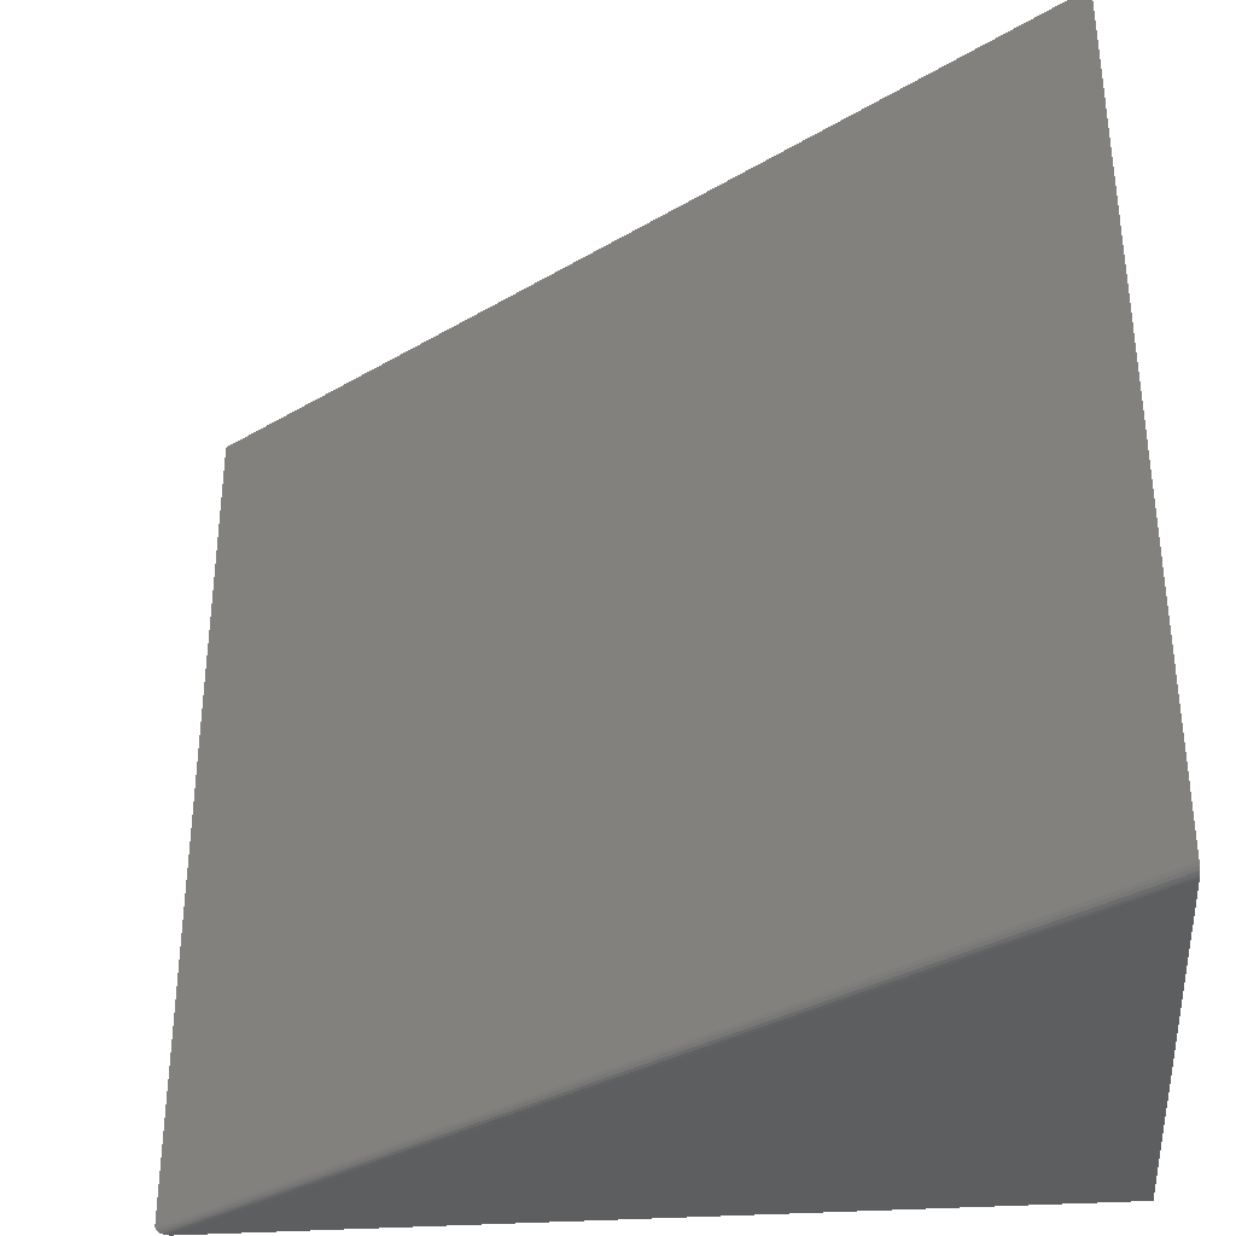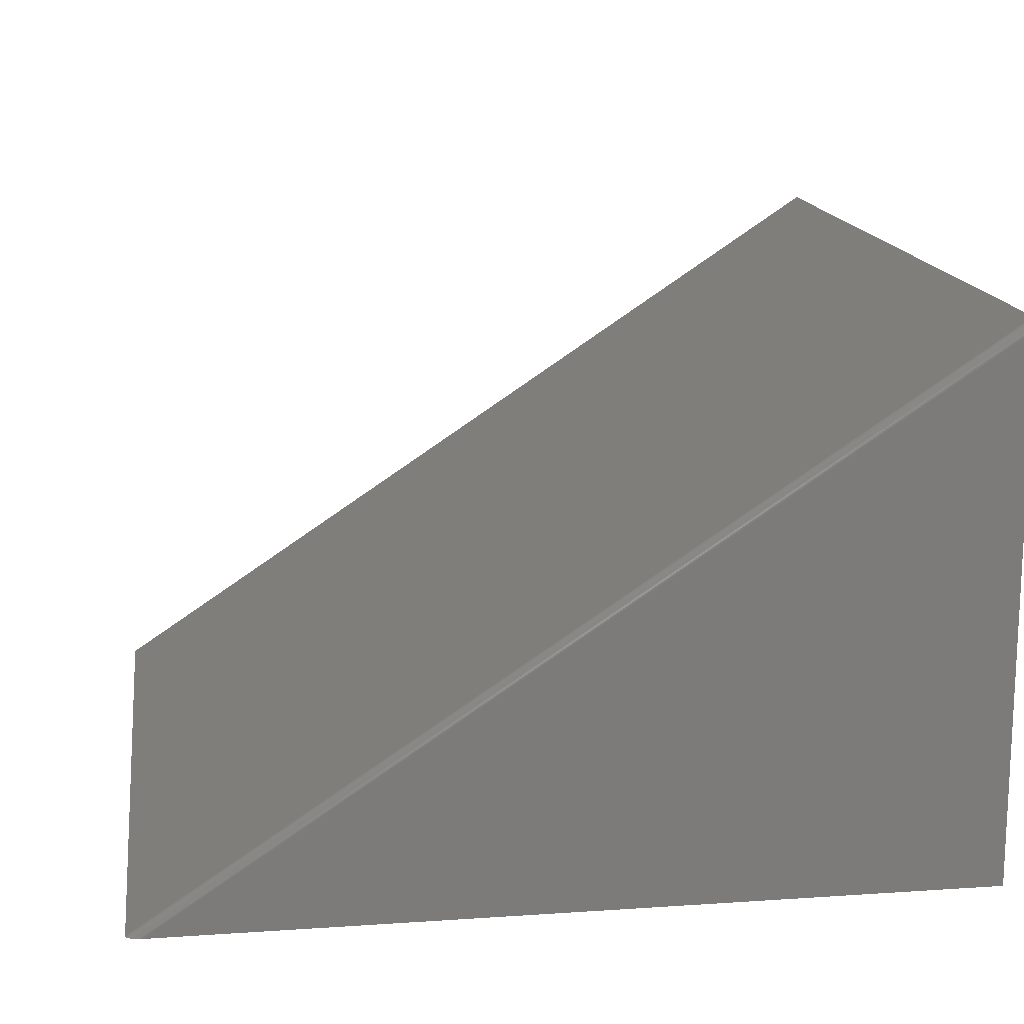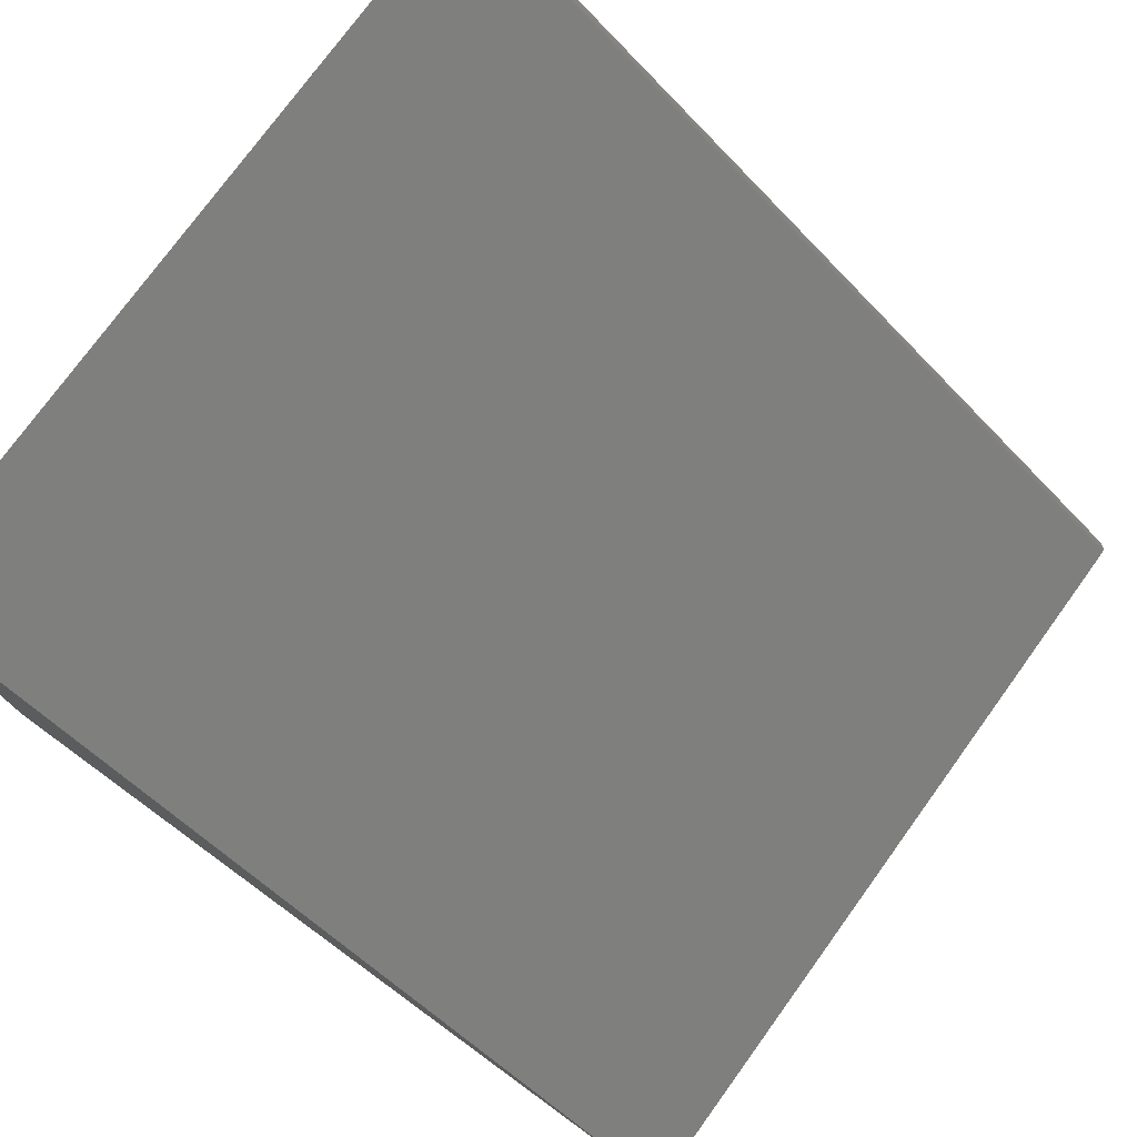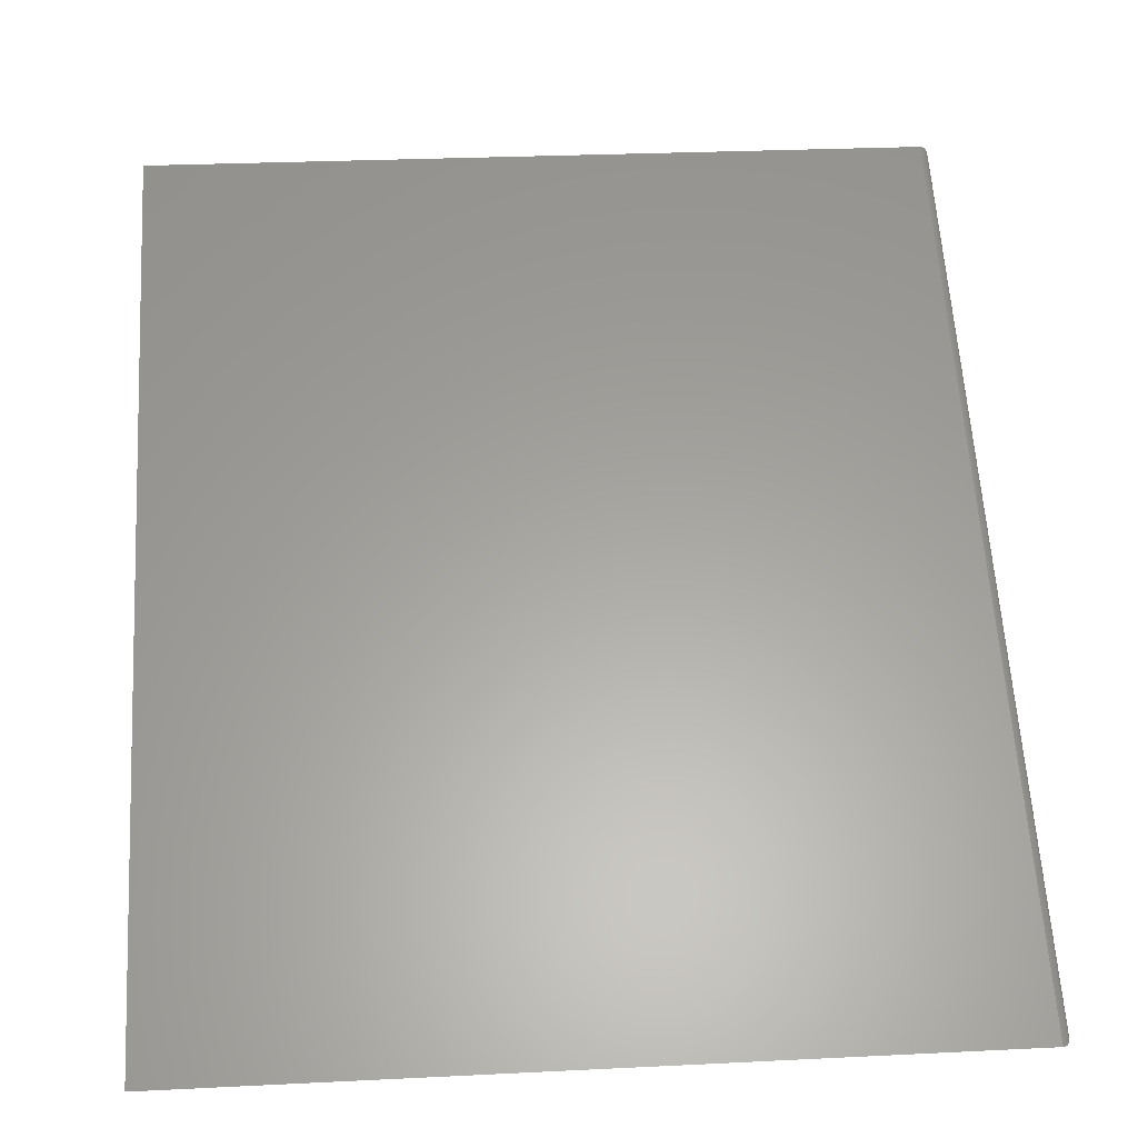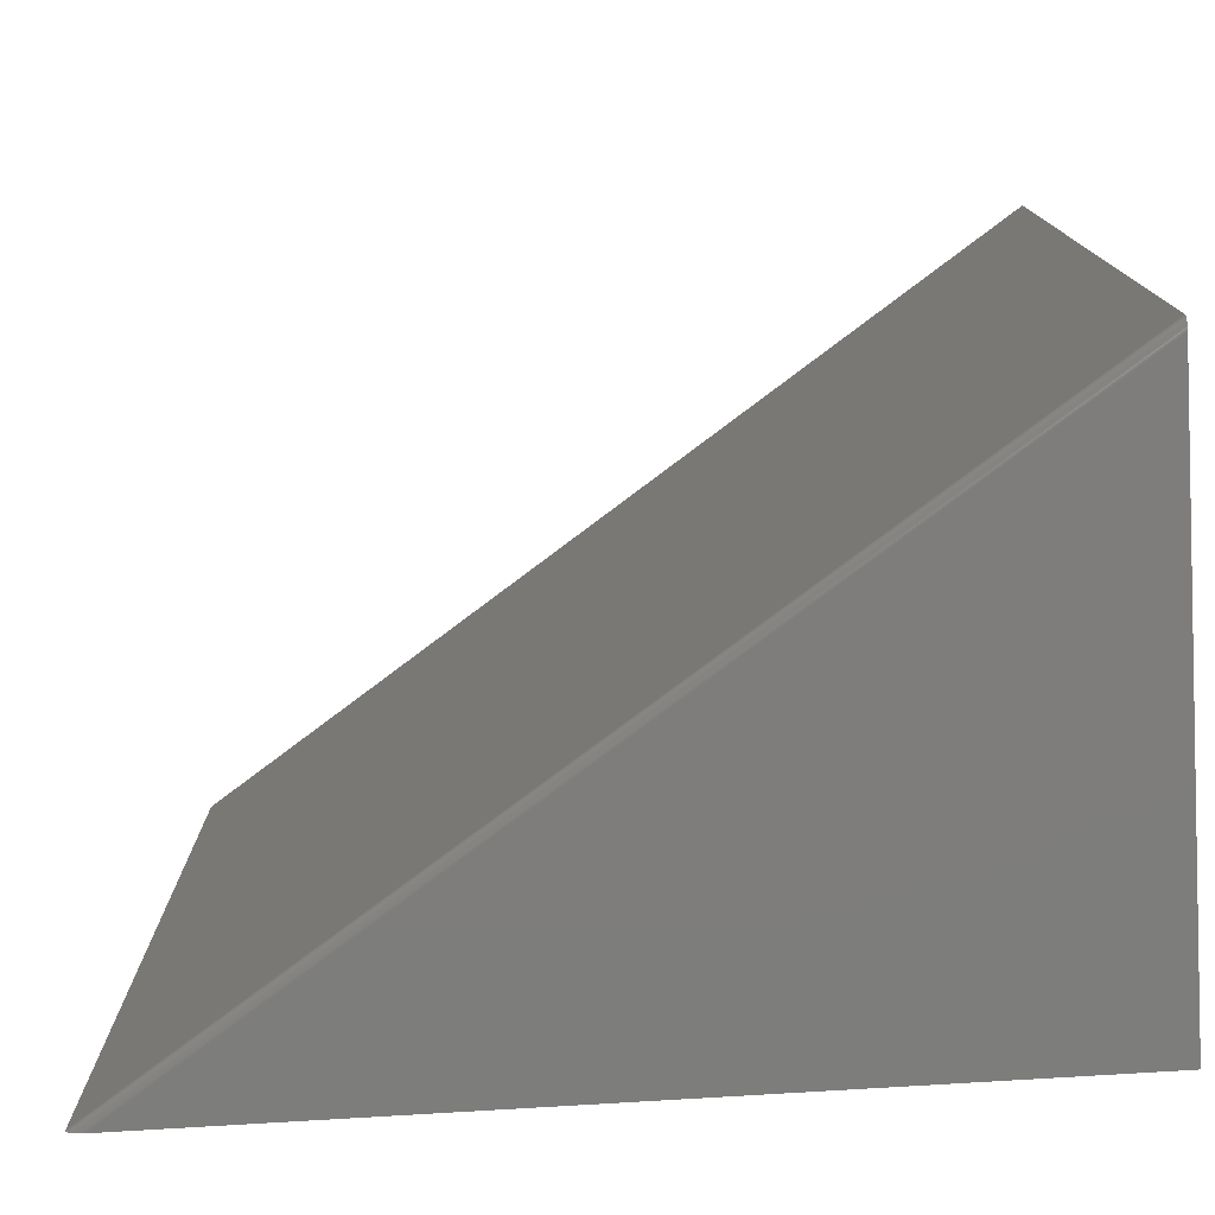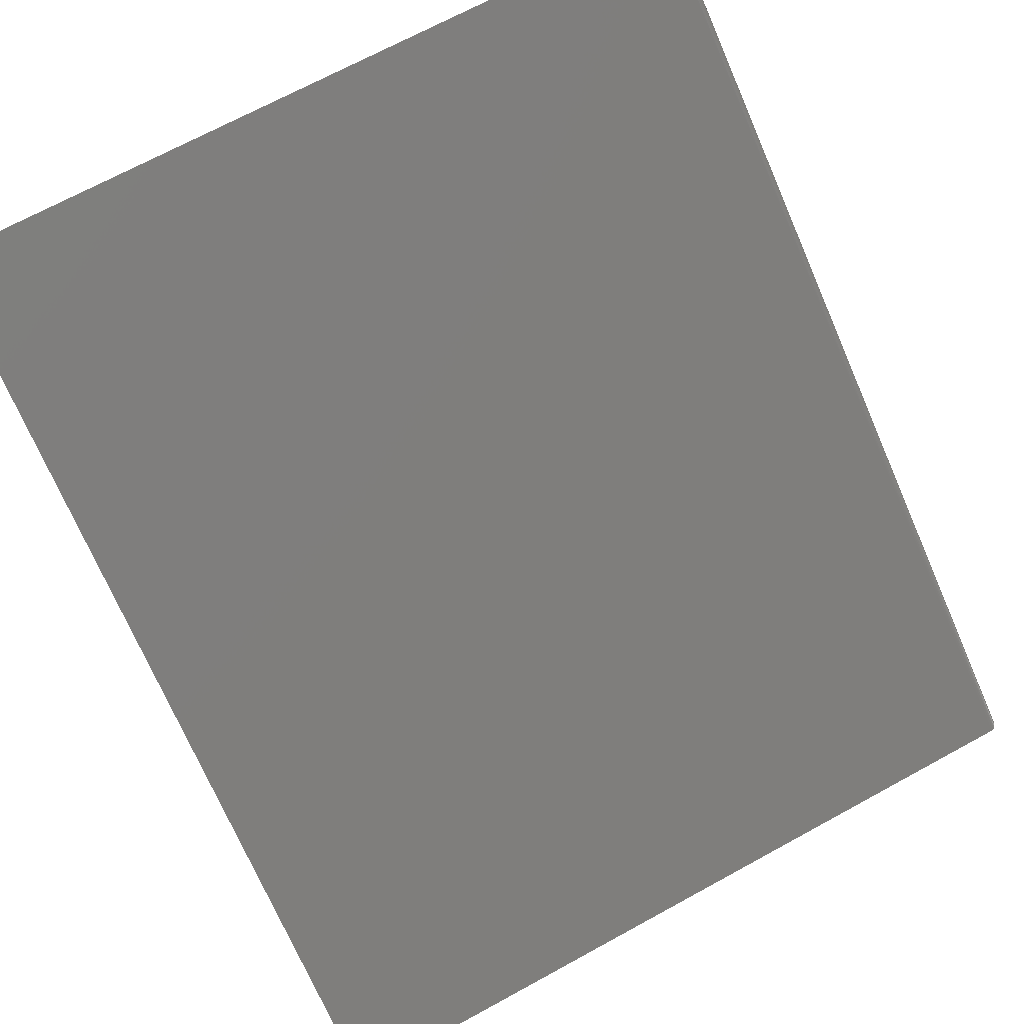
<metadata>
{"format":"stl","ext":"stl","renderer":"f3d","projection":"perspective","resolution":1024,"background":"white","views":[{"elev":-34.1,"azim":5.1,"up":"+Y"},{"elev":15.2,"azim":-8.2,"up":"+Z"},{"elev":76.4,"azim":-144.0,"up":"+Z"},{"elev":27.7,"azim":-94.3,"up":"+Z"},{"elev":-77.1,"azim":3.5,"up":"+Y"},{"elev":70.2,"azim":-118.6,"up":"+Z"}]}
</metadata>
<code>
# stl→obj: 23 verts, 42 faces
v 0.003947 -0.75 -2.32e-17
v 0.375 -0.75 0.488
v -0.3609 -0.75 -8.656e-19
v 0.375 -0.75 -4.592e-17
v 0.375 -0.7422 0.4974
v 0.375 4.163e-17 0.4974
v -0.375 -0.7422 0
v -0.375 0 0
v 0.375 4.163e-17 -4.592e-17
v 0.375 -0.7432 0.4973
v 0.375 -0.7456 0.4964
v 0.375 -0.7477 0.4947
v 0.375 -0.7491 0.4923
v 0.375 -0.7496 0.4909
v 0.375 -0.7499 0.4895
v -0.3737 -0.7455 -8.055e-20
v -0.3745 -0.7443 -3.078e-20
v -0.3631 -0.7499 -7.297e-19
v -0.3674 -0.7491 -4.678e-19
v -0.3693 -0.7485 -3.488e-19
v -0.371 -0.7476 -2.425e-19
v -0.3725 -0.7466 -1.52e-19
v 0.003947 2.104e-17 -2.32e-17
f 1 2 3
f 1 4 2
f 5 6 7
f 7 6 8
f 5 9 6
f 4 9 5
f 4 5 10
f 4 10 11
f 4 11 12
f 4 12 2
f 12 13 14
f 12 14 15
f 12 15 2
f 16 17 7
f 16 7 1
f 16 1 3
f 16 3 18
f 16 18 19
f 16 19 20
f 16 20 21
f 16 21 22
f 8 23 7
f 7 23 1
f 3 15 18
f 3 2 15
f 7 10 5
f 7 17 10
f 11 10 17
f 11 17 16
f 11 16 22
f 11 22 21
f 11 21 12
f 12 21 20
f 12 20 19
f 12 19 13
f 14 13 19
f 19 18 14
f 14 18 15
f 8 6 23
f 6 9 23
f 23 9 1
f 1 9 4

</code>
